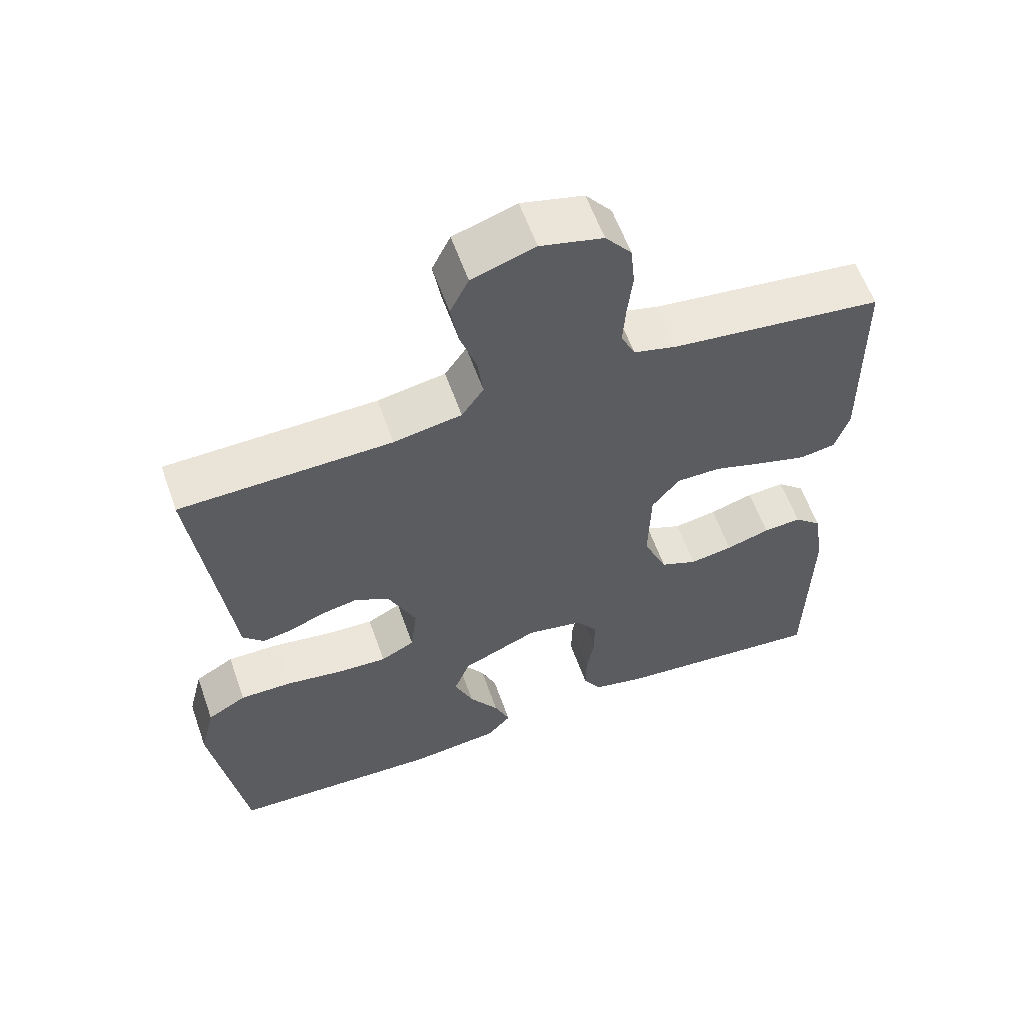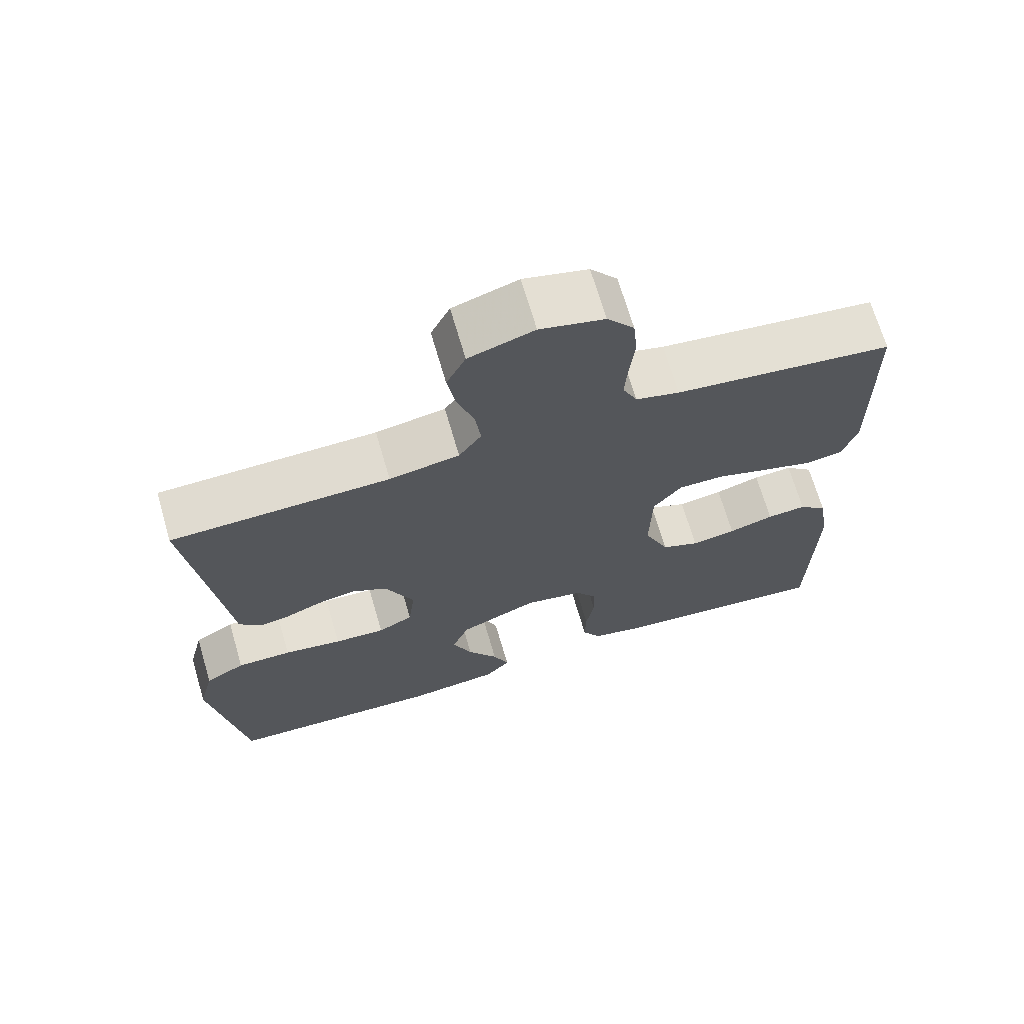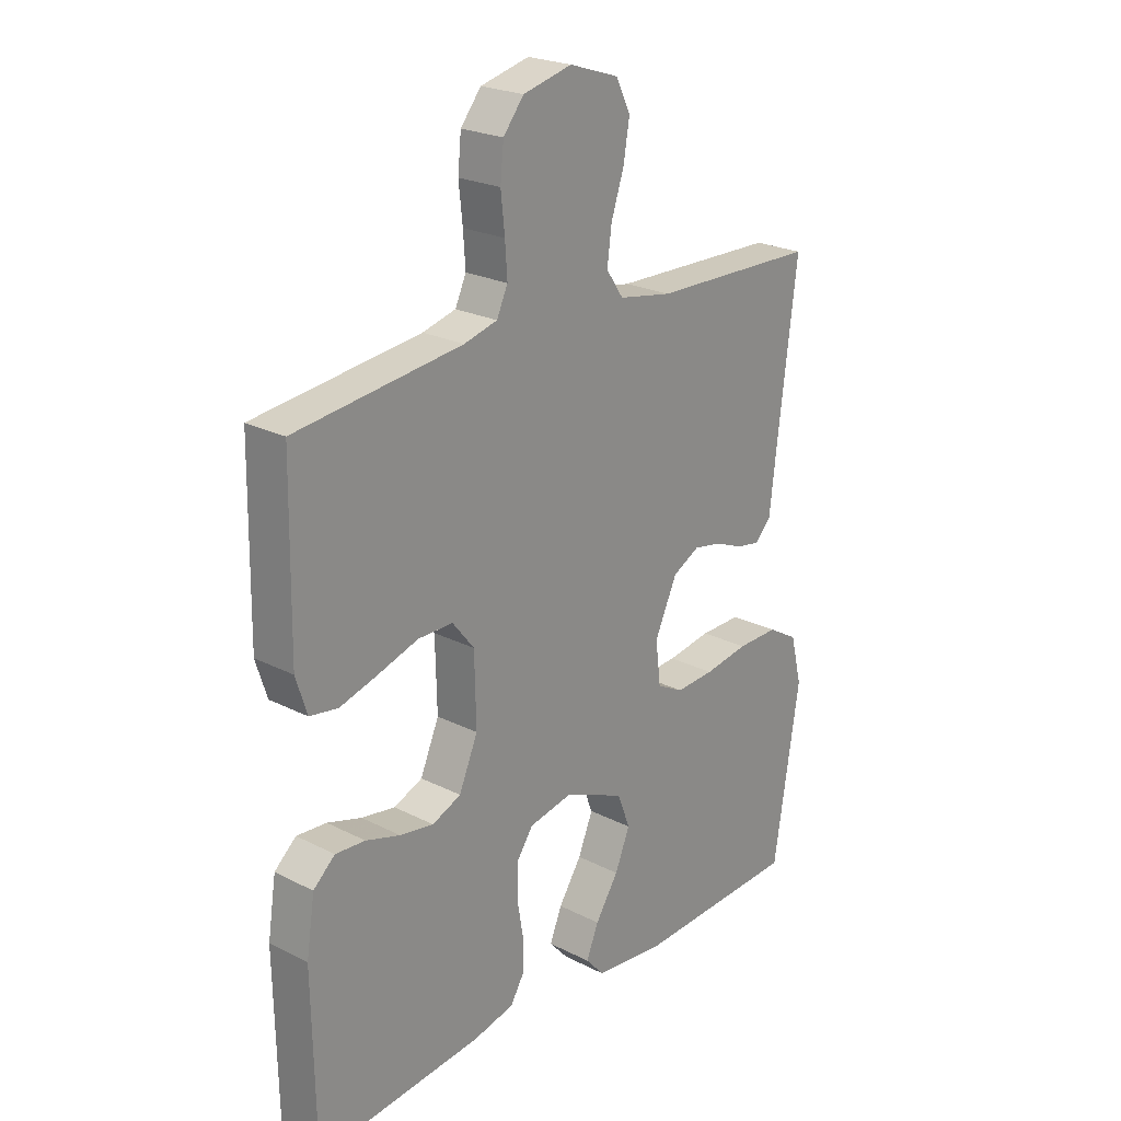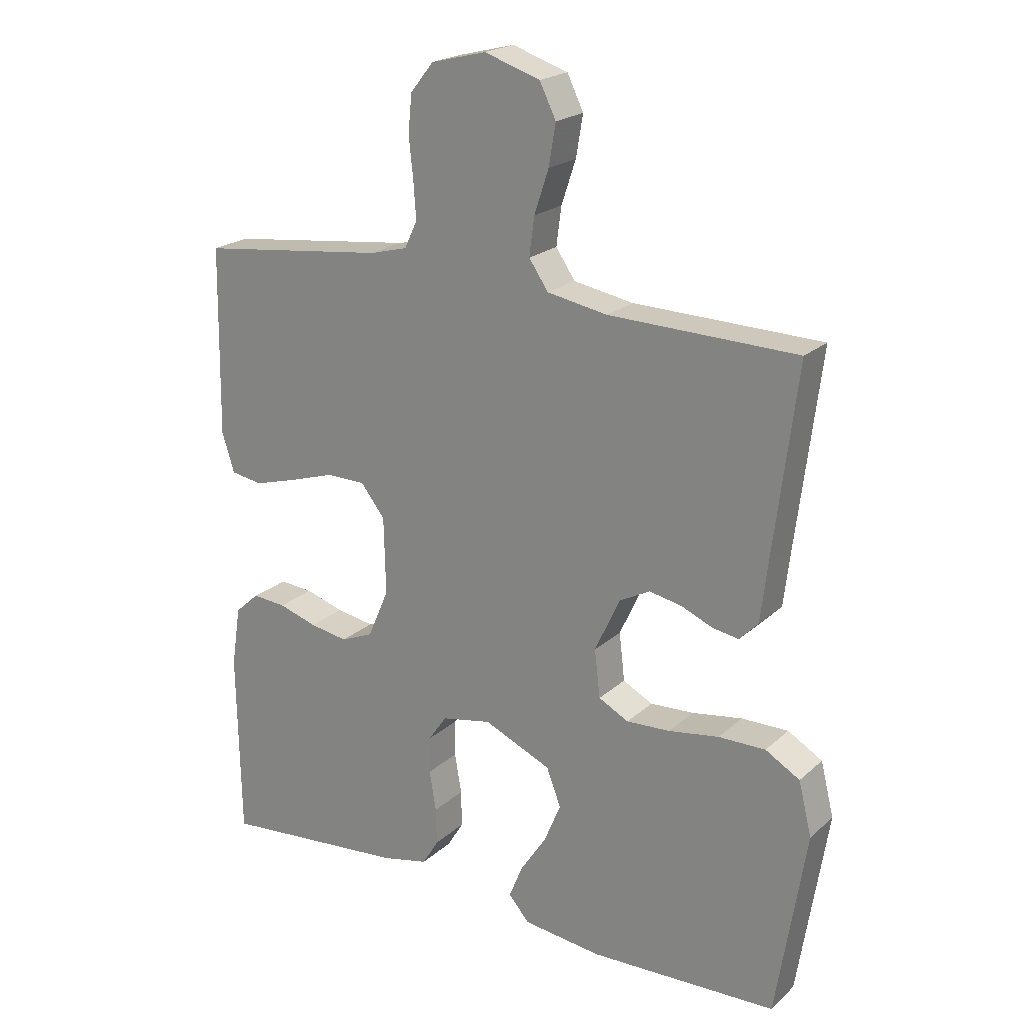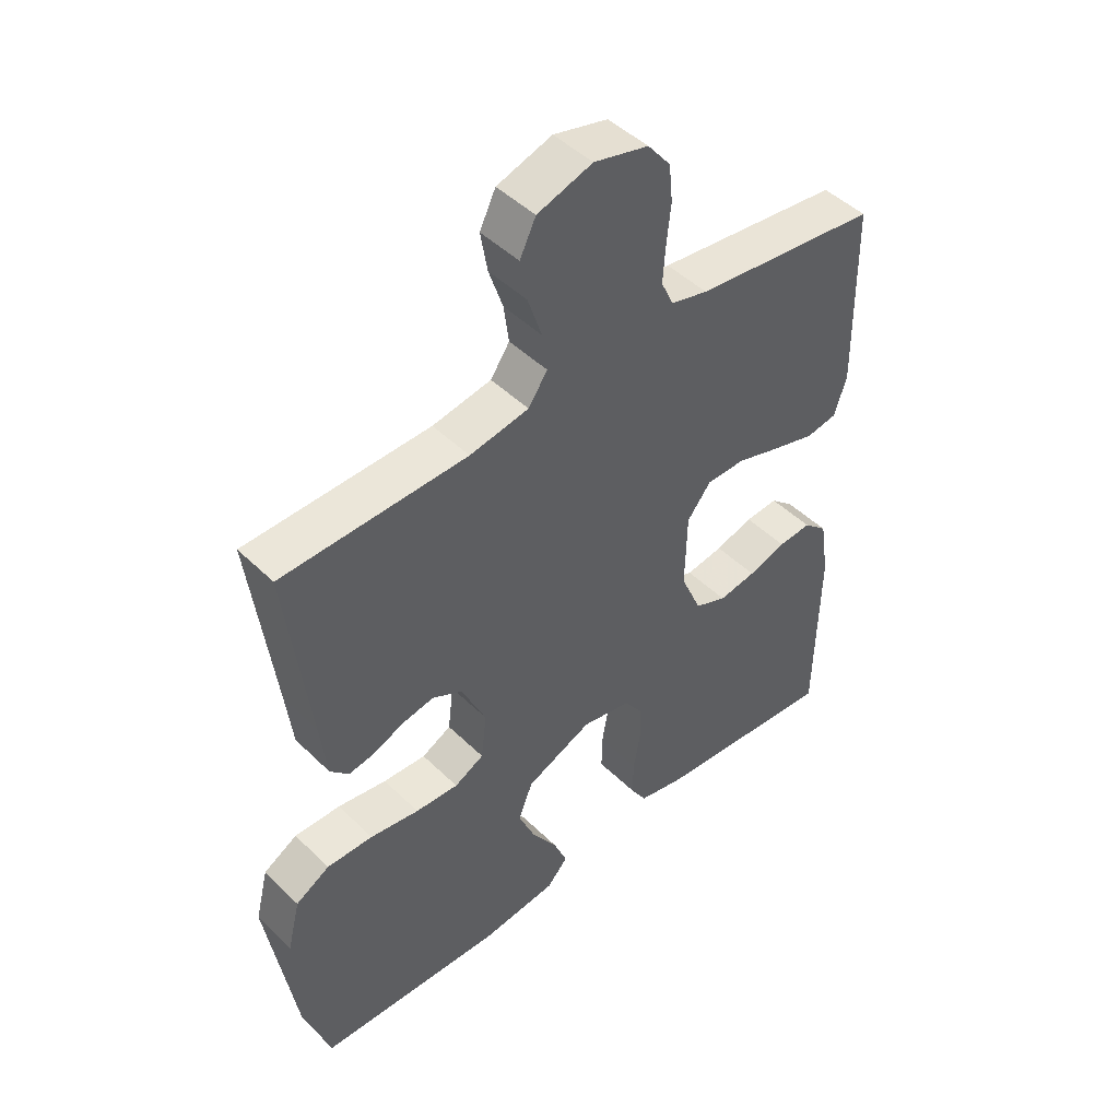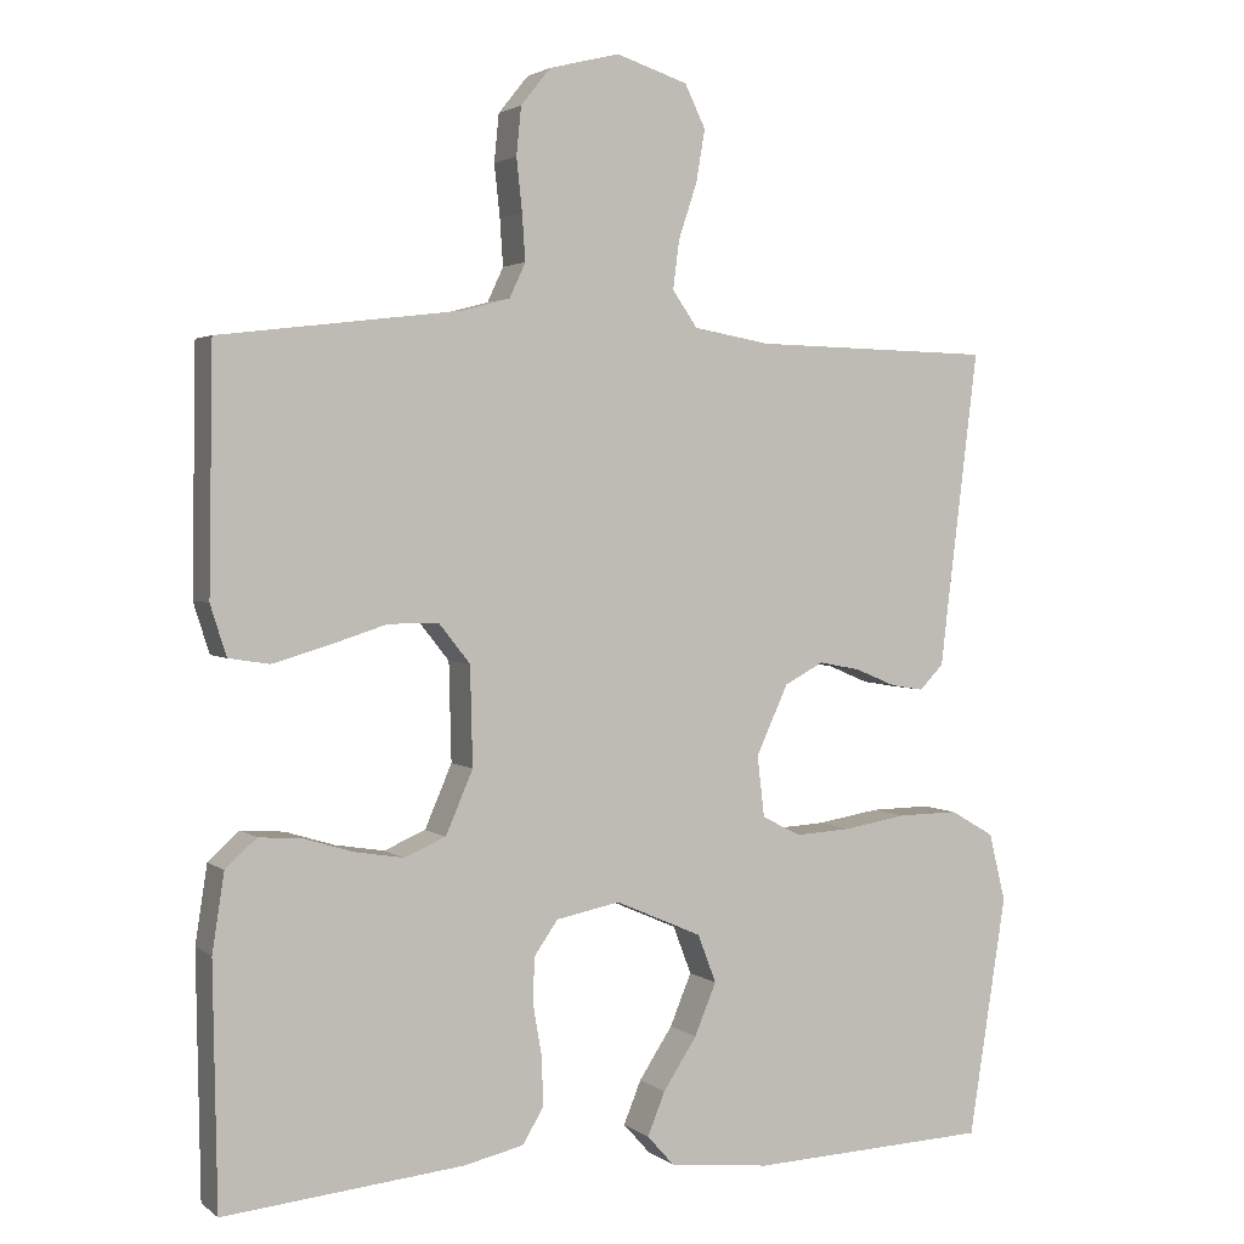
<metadata>
{"format":"obj","ext":"obj","renderer":"f3d","projection":"perspective","resolution":1024,"background":"white","views":[{"elev":59.5,"azim":160.5,"up":"+Z"},{"elev":69.0,"azim":163.7,"up":"+Z"},{"elev":23.2,"azim":-49.3,"up":"+Z"},{"elev":21.3,"azim":33.5,"up":"+Z"},{"elev":46.8,"azim":137.7,"up":"+Z"},{"elev":2.6,"azim":-24.5,"up":"+Z"}]}
</metadata>
<code>
v 0.5 0.07 -0.5
v 0.2 0.07 -0.512
v 0.074 0.07 -0.498
v 0.04 0.07 -0.46
v 0.062 0.07 -0.406
v 0.104 0.07 -0.342
v 0.131 0.07 -0.277
v 0.108 0.07 -0.217
v 0 0.07 -0.17
v -0.08 0.07 -0.186
v -0.11 0.07 -0.229
v -0.111 0.07 -0.288
v -0.1 0.07 -0.352
v -0.099 0.07 -0.411
v -0.125 0.07 -0.454
v -0.2 0.07 -0.471
v -0.5 0.07 -0.5
v -0.505 0.07 -0.2
v -0.49 0.07 -0.103
v -0.451 0.07 -0.068
v -0.397 0.07 -0.072
v -0.335 0.07 -0.091
v -0.274 0.07 -0.101
v -0.222 0.07 -0.079
v -0.188 0.07 0
v -0.191 0.07 0.123
v -0.23 0.07 0.172
v -0.293 0.07 0.172
v -0.365 0.07 0.149
v -0.434 0.07 0.129
v -0.485 0.07 0.137
v -0.505 0.07 0.2
v -0.5 0.07 0.5
v -0.2 0.07 0.536
v -0.14 0.07 0.552
v -0.12 0.07 0.595
v -0.124 0.07 0.653
v -0.131 0.07 0.718
v -0.125 0.07 0.778
v -0.088 0.07 0.824
v 0 0.07 0.846
v 0.089 0.07 0.817
v 0.115 0.07 0.764
v 0.104 0.07 0.699
v 0.081 0.07 0.63
v 0.073 0.07 0.569
v 0.104 0.07 0.524
v 0.2 0.07 0.507
v 0.5 0.07 0.5
v 0.463 0.07 0.2
v 0.452 0.07 0.106
v 0.422 0.07 0.075
v 0.38 0.07 0.082
v 0.33 0.07 0.103
v 0.278 0.07 0.113
v 0.229 0.07 0.087
v 0.189 0.07 0
v 0.198 0.07 -0.076
v 0.246 0.07 -0.101
v 0.316 0.07 -0.097
v 0.396 0.07 -0.084
v 0.471 0.07 -0.083
v 0.526 0.07 -0.115
v 0.547 0.07 -0.2
v 0.5 0 -0.5
v 0.2 0 -0.512
v 0.074 0 -0.498
v 0.04 0 -0.46
v 0.062 0 -0.406
v 0.104 0 -0.342
v 0.131 0 -0.277
v 0.108 0 -0.217
v 0 0 -0.17
v -0.08 0 -0.186
v -0.11 0 -0.229
v -0.111 0 -0.288
v -0.1 0 -0.352
v -0.099 0 -0.411
v -0.125 0 -0.454
v -0.2 0 -0.471
v -0.5 0 -0.5
v -0.505 0 -0.2
v -0.49 0 -0.103
v -0.451 0 -0.068
v -0.397 0 -0.072
v -0.335 0 -0.091
v -0.274 0 -0.101
v -0.222 0 -0.079
v -0.188 0 0
v -0.191 0 0.123
v -0.23 0 0.172
v -0.293 0 0.172
v -0.365 0 0.149
v -0.434 0 0.129
v -0.485 0 0.137
v -0.505 0 0.2
v -0.5 0 0.5
v -0.2 0 0.536
v -0.14 0 0.552
v -0.12 0 0.595
v -0.124 0 0.653
v -0.131 0 0.718
v -0.125 0 0.778
v -0.088 0 0.824
v 0 0 0.846
v 0.089 0 0.817
v 0.115 0 0.764
v 0.104 0 0.699
v 0.081 0 0.63
v 0.073 0 0.569
v 0.104 0 0.524
v 0.2 0 0.507
v 0.5 0 0.5
v 0.463 0 0.2
v 0.452 0 0.106
v 0.422 0 0.075
v 0.38 0 0.082
v 0.33 0 0.103
v 0.278 0 0.113
v 0.229 0 0.087
v 0.189 0 0
v 0.198 0 -0.076
v 0.246 0 -0.101
v 0.316 0 -0.097
v 0.396 0 -0.084
v 0.471 0 -0.083
v 0.526 0 -0.115
v 0.547 0 -0.2
f 4 5 6
f 3 4 6
f 2 3 6
f 1 2 6
f 64 1 6
f 63 64 6
f 62 63 6
f 61 62 6
f 60 61 6
f 59 60 6 7
f 58 59 7 8
f 57 58 8 9
f 56 57 9 10
f 52 53 54
f 51 52 54
f 50 51 54
f 50 54 55
f 49 50 55
f 48 49 55
f 47 48 55 56
f 43 44 45
f 42 43 45
f 41 42 45
f 40 41 45
f 39 40 45
f 38 39 45
f 37 38 45
f 36 37 45 46
f 47 56 10
f 46 47 10
f 36 46 10
f 35 36 10
f 32 33 34
f 31 32 34
f 30 31 34
f 29 30 34
f 28 29 34
f 20 21 22
f 19 20 22
f 18 19 22
f 17 18 22
f 16 17 22
f 15 16 22
f 14 15 22
f 13 14 22
f 12 13 22
f 11 12 22 23
f 10 11 23 24
f 27 28 34 35
f 26 27 35
f 25 26 35 10
f 10 24 25
f 70 69 68
f 70 68 67
f 70 67 66
f 70 66 65
f 70 65 128
f 70 128 127
f 70 127 126
f 70 126 125
f 70 125 124
f 71 70 124 123
f 72 71 123 122
f 73 72 122 121
f 74 73 121 120
f 118 117 116
f 118 116 115
f 118 115 114
f 119 118 114
f 119 114 113
f 119 113 112
f 120 119 112 111
f 109 108 107
f 109 107 106
f 109 106 105
f 109 105 104
f 109 104 103
f 109 103 102
f 109 102 101
f 110 109 101 100
f 74 120 111
f 74 111 110
f 74 110 100
f 74 100 99
f 98 97 96
f 98 96 95
f 98 95 94
f 98 94 93
f 98 93 92
f 86 85 84
f 86 84 83
f 86 83 82
f 86 82 81
f 86 81 80
f 86 80 79
f 86 79 78
f 86 78 77
f 86 77 76
f 87 86 76 75
f 88 87 75 74
f 99 98 92 91
f 99 91 90
f 74 99 90 89
f 89 88 74
f 1 65 66 2
f 2 66 67 3
f 3 67 68 4
f 4 68 69 5
f 5 69 70 6
f 6 70 71 7
f 7 71 72 8
f 8 72 73 9
f 9 73 74 10
f 10 74 75 11
f 11 75 76 12
f 12 76 77 13
f 13 77 78 14
f 14 78 79 15
f 15 79 80 16
f 16 80 81 17
f 17 81 82 18
f 18 82 83 19
f 19 83 84 20
f 20 84 85 21
f 21 85 86 22
f 22 86 87 23
f 23 87 88 24
f 24 88 89 25
f 25 89 90 26
f 26 90 91 27
f 27 91 92 28
f 28 92 93 29
f 29 93 94 30
f 30 94 95 31
f 31 95 96 32
f 32 96 97 33
f 33 97 98 34
f 34 98 99 35
f 35 99 100 36
f 36 100 101 37
f 37 101 102 38
f 38 102 103 39
f 39 103 104 40
f 40 104 105 41
f 41 105 106 42
f 42 106 107 43
f 43 107 108 44
f 44 108 109 45
f 45 109 110 46
f 46 110 111 47
f 47 111 112 48
f 48 112 113 49
f 49 113 114 50
f 50 114 115 51
f 51 115 116 52
f 52 116 117 53
f 53 117 118 54
f 54 118 119 55
f 55 119 120 56
f 56 120 121 57
f 57 121 122 58
f 58 122 123 59
f 59 123 124 60
f 60 124 125 61
f 61 125 126 62
f 62 126 127 63
f 63 127 128 64
f 64 128 65 1

</code>
